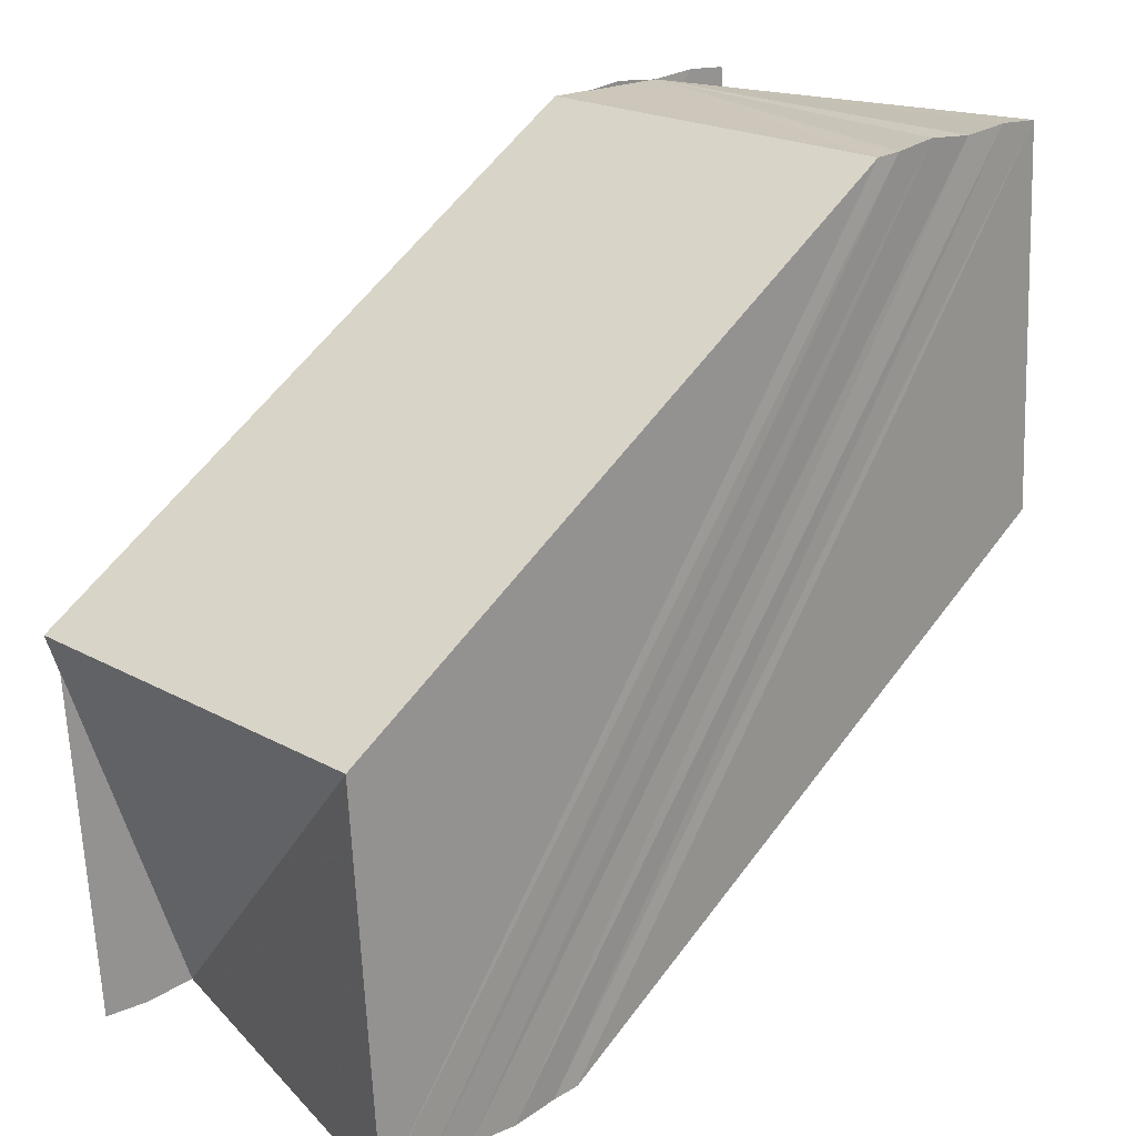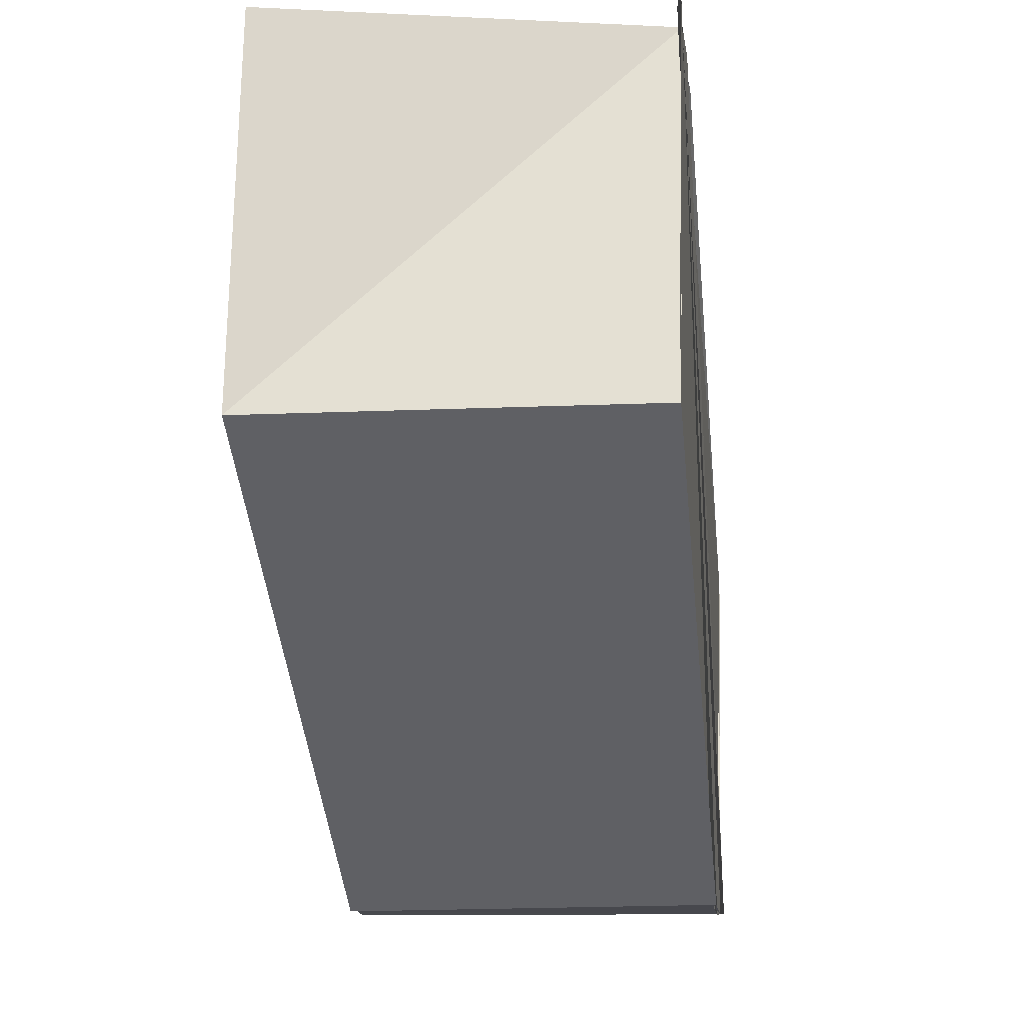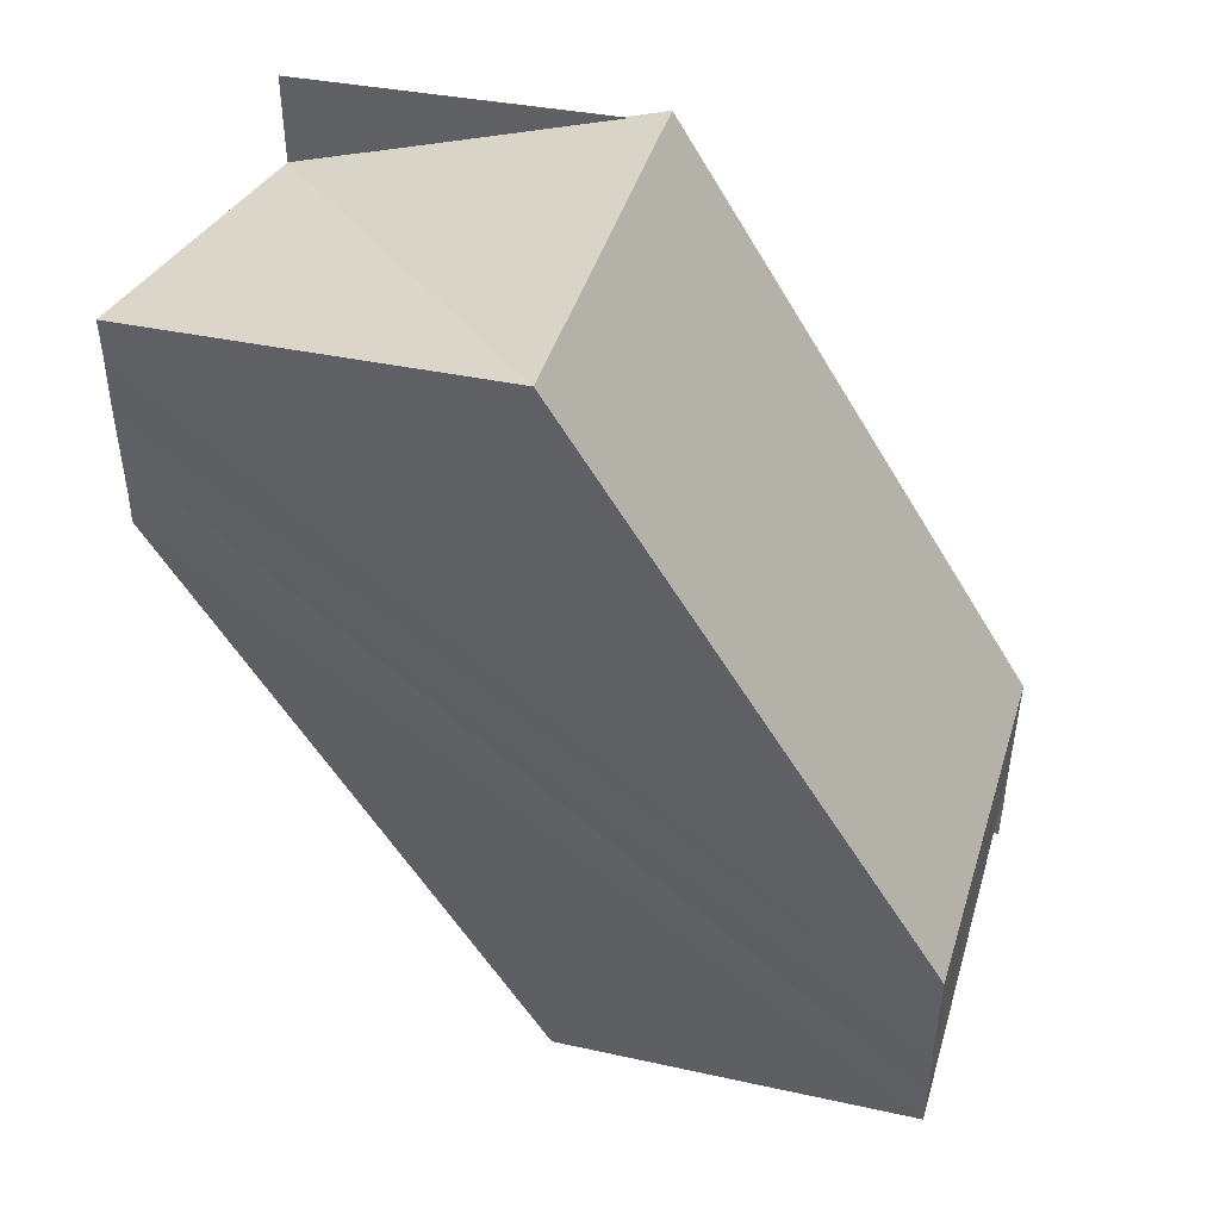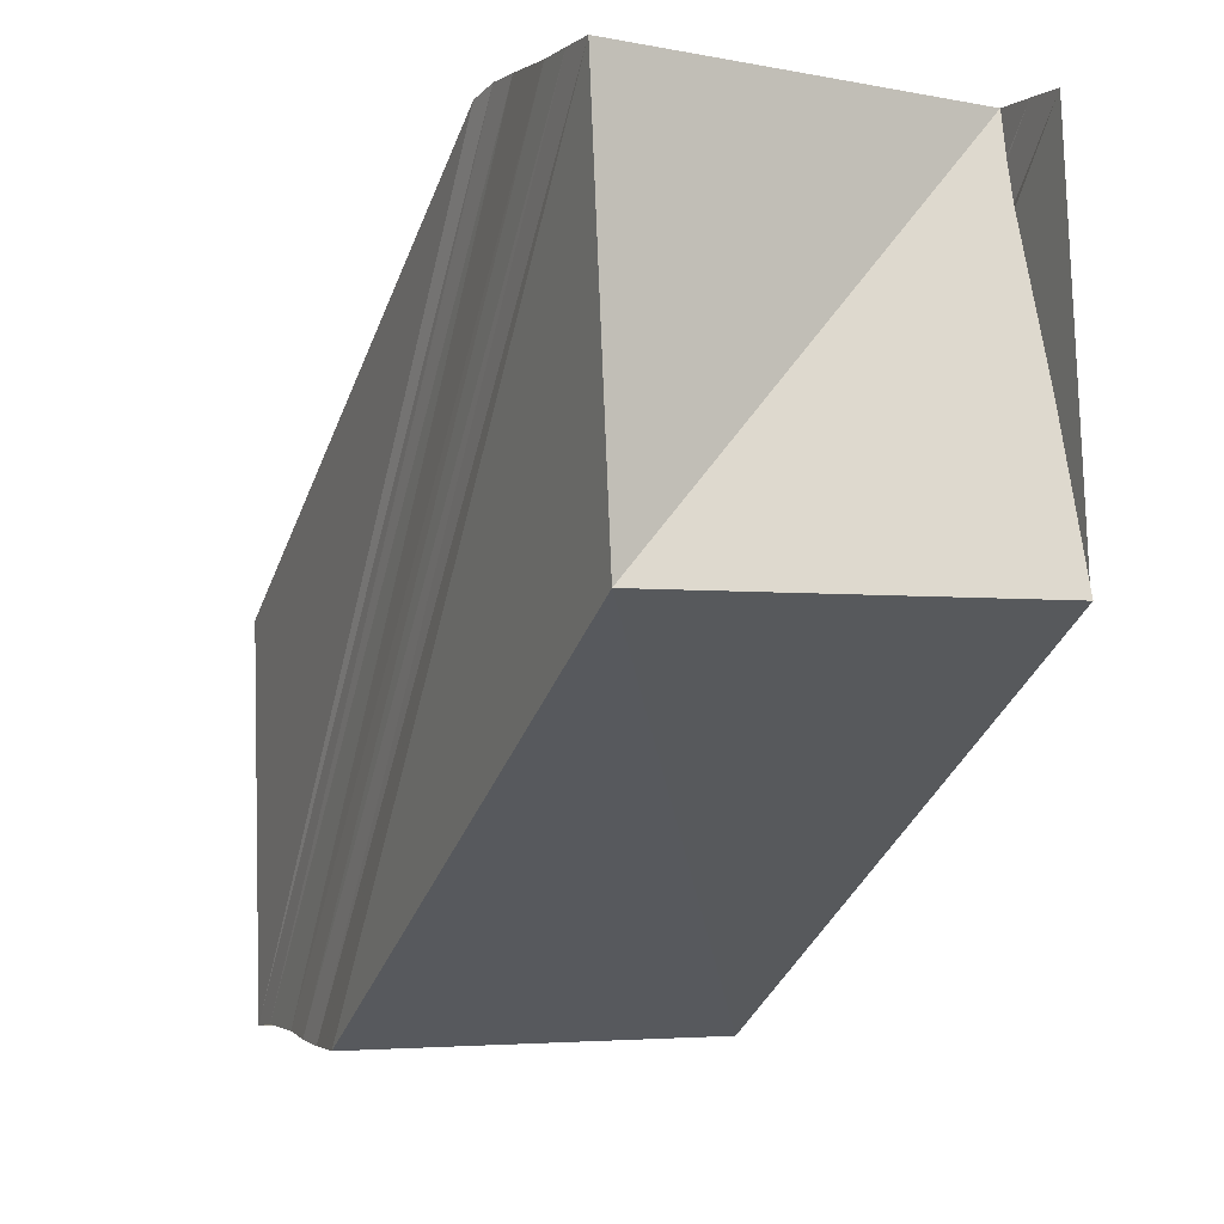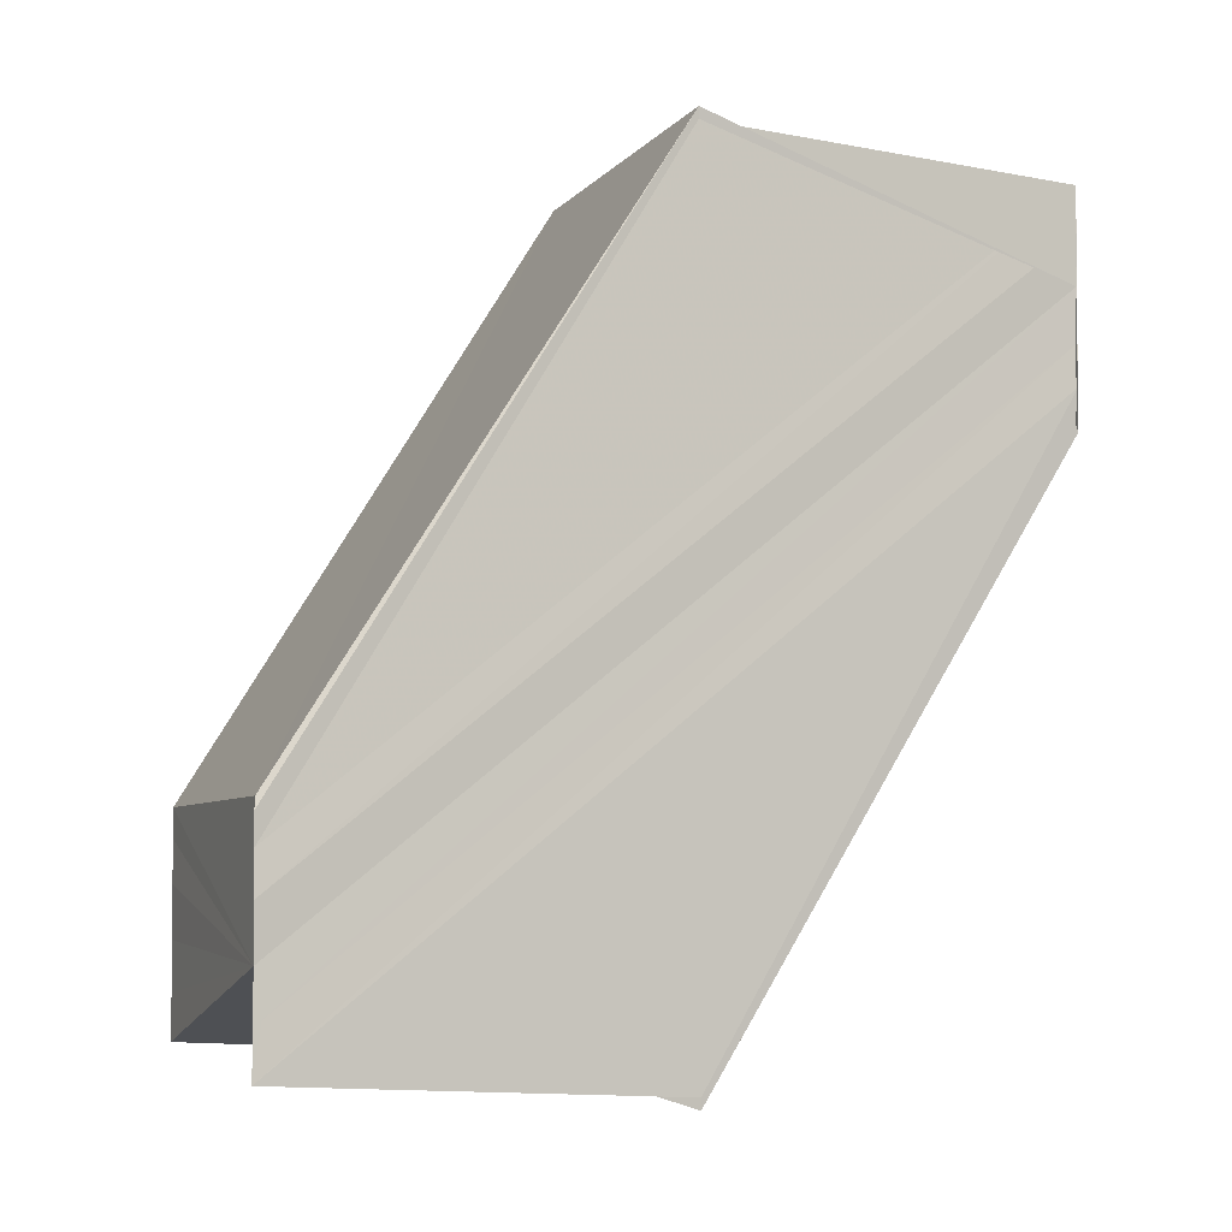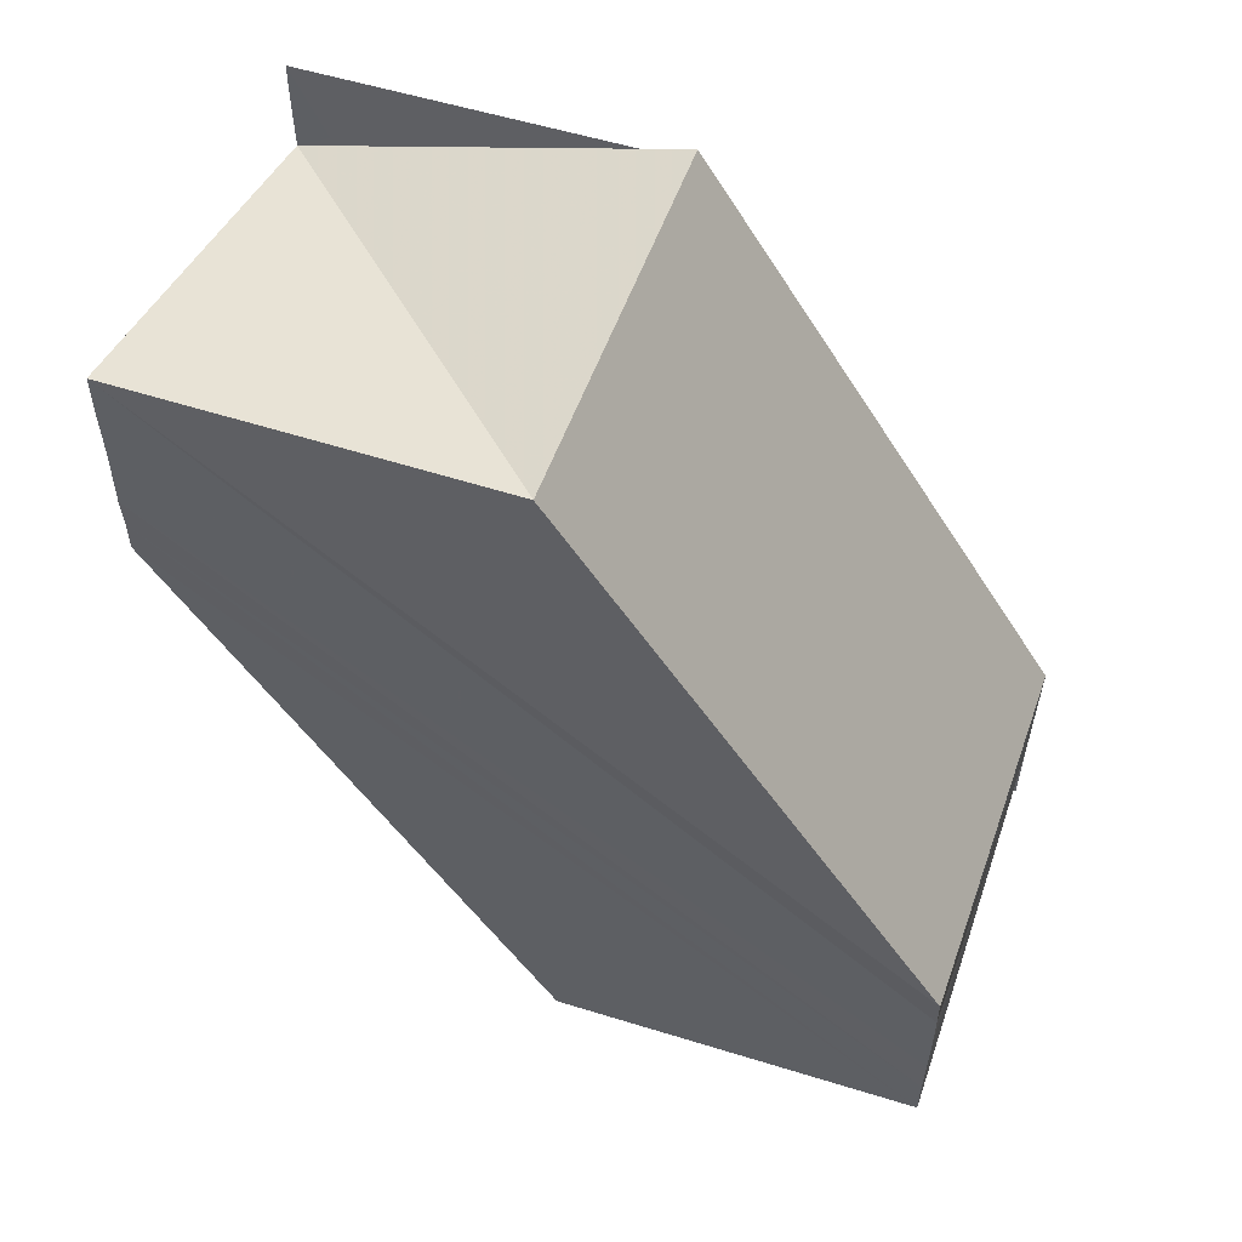
<metadata>
{"format":"obj","ext":"obj","renderer":"f3d","projection":"perspective","resolution":1024,"background":"white","views":[{"elev":20.5,"azim":-134.6,"up":"+Y"},{"elev":-11.9,"azim":6.8,"up":"+Y"},{"elev":44.3,"azim":-72.4,"up":"+Z"},{"elev":-1.8,"azim":-23.4,"up":"+Y"},{"elev":-4.0,"azim":69.1,"up":"+Z"},{"elev":55.6,"azim":-70.0,"up":"+Z"}]}
</metadata>
<code>
o 2730
v 2227 1871 18.27
v 2227 1871 18.27
v 2227 1871 18.28
v 2227 1871 18.28
v 2227 1871 18.26
v 2227 1871 18.28
v 2227 1871 18.26
v 2227 1871 18.26
v 2227 1871 18.26
v 2227 1871 18.28
v 2227 1871 18.26
v 2227 1871 18.26
v 2227 1871 18.28
v 2227 1871 18.27
v 2227 1871 18.27
v 2227 1871 18.27
v 2227 1871 18.29
v 2227 1871 18.27
v 2227 1871 18.27
v 2227 1871 18.29
v 2227 1871 18.29
v 2227 1871 18.27
v 2227 1871 18.28
v 2227 1871 18.27
v 2227 1871 18.27
v 2227 1871 18.27
v 2227 1871 18.28
v 2227 1871 18.27
v 2227 1871 18.28
v 2227 1871 18.27
v 2227 1871 18.27
v 2227 1871 18.26
v 2227 1871 18.28
v 2227 1871 18.27
v 2227 1871 18.28
v 2227 1871 18.26
v 2227 1871 18.26
v 2227 1871 18.26
v 2227 1871 18.27
v 2227 1871 18.28
v 2227 1871 18.27
v 2227 1871 18.28
v 2227 1871 18.27
v 2227 1871 18.28
v 2227 1871 18.27
v 2227 1871 18.28
v 2227 1871 18.27
v 2227 1871 18.29
v 2227 1871 18.26
v 2227 1871 18.26
v 2227 1871 18.28
v 2227 1871 18.28
v 2227 1871 18.26
v 2227 1871 18.28
v 2227 1871 18.27
v 2227 1871 18.26
v 2227 1871 18.26
v 2227 1871 18.26
v 2227 1871 18.28
v 2227 1871 18.28
v 2227 1871 18.28
v 2227 1871 18.28
v 2227 1871 18.28
v 2227 1871 18.28
v 2227 1871 18.29
v 2227 1871 18.29
v 2227 1871 18.29
v 2227 1871 18.27
v 2227 1871 18.29
v 2227 1871 18.27
v 2227 1871 18.27
v 2227 1871 18.29
v 2227 1871 18.29
v 2227 1871 18.27
v 2227 1871 18.29
v 2227 1871 18.29
v 2227 1871 18.28
v 2227 1871 18.29
v 2227 1871 18.27
v 2227 1871 18.29
v 2227 1871 18.28
v 2227 1871 18.27
v 2227 1871 18.26
v 2227 1871 18.26
v 2227 1871 18.28
v 2227 1871 18.29
v 2227 1871 18.29
v 2227 1871 18.29
v 2227 1871 18.29
f 1 2 3
f 3 2 4
f 2 5 4
f 4 5 6
f 7 8 6
f 6 9 10
f 9 11 10
f 10 12 13
f 1 14 15
f 16 14 17
f 1 18 19
f 20 18 21
f 1 19 22
f 23 24 20
f 1 22 25
f 1 25 26
f 27 28 23
f 29 30 27
f 31 26 32
f 33 34 29
f 35 36 33
f 37 38 35
f 38 39 40
f 39 41 42
f 41 43 44
f 43 45 46
f 45 47 48
f 31 49 50
f 50 49 51
f 52 53 54
f 55 56 53
f 55 57 58
f 3 52 59
f 3 54 60
f 3 60 61
f 3 61 62
f 3 62 63
f 64 63 65
f 64 66 67
f 66 68 69
f 70 71 67
f 72 71 73
f 71 74 73
f 75 74 76
f 77 78 75
f 74 79 80
f 80 79 81
f 79 1 81
f 81 1 3
f 82 83 84
f 85 86 87
f 85 88 89

</code>
